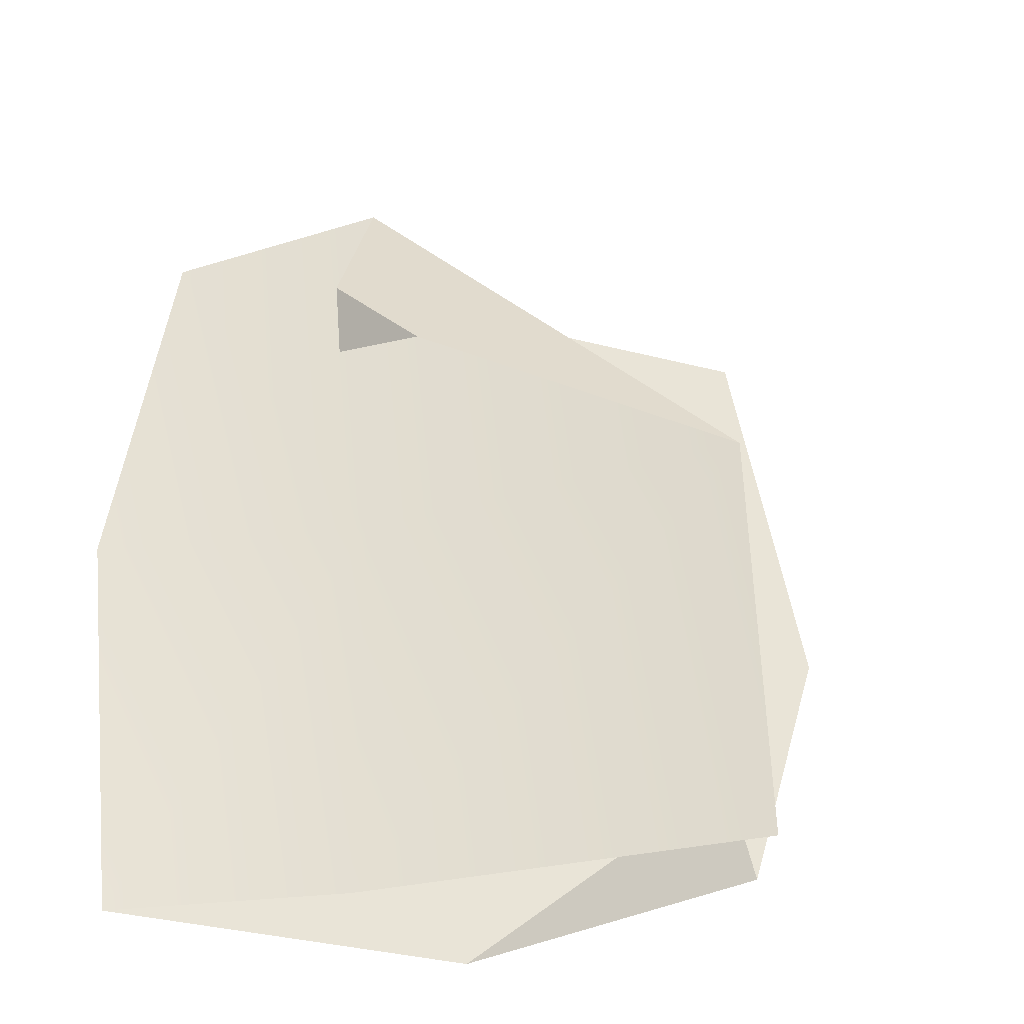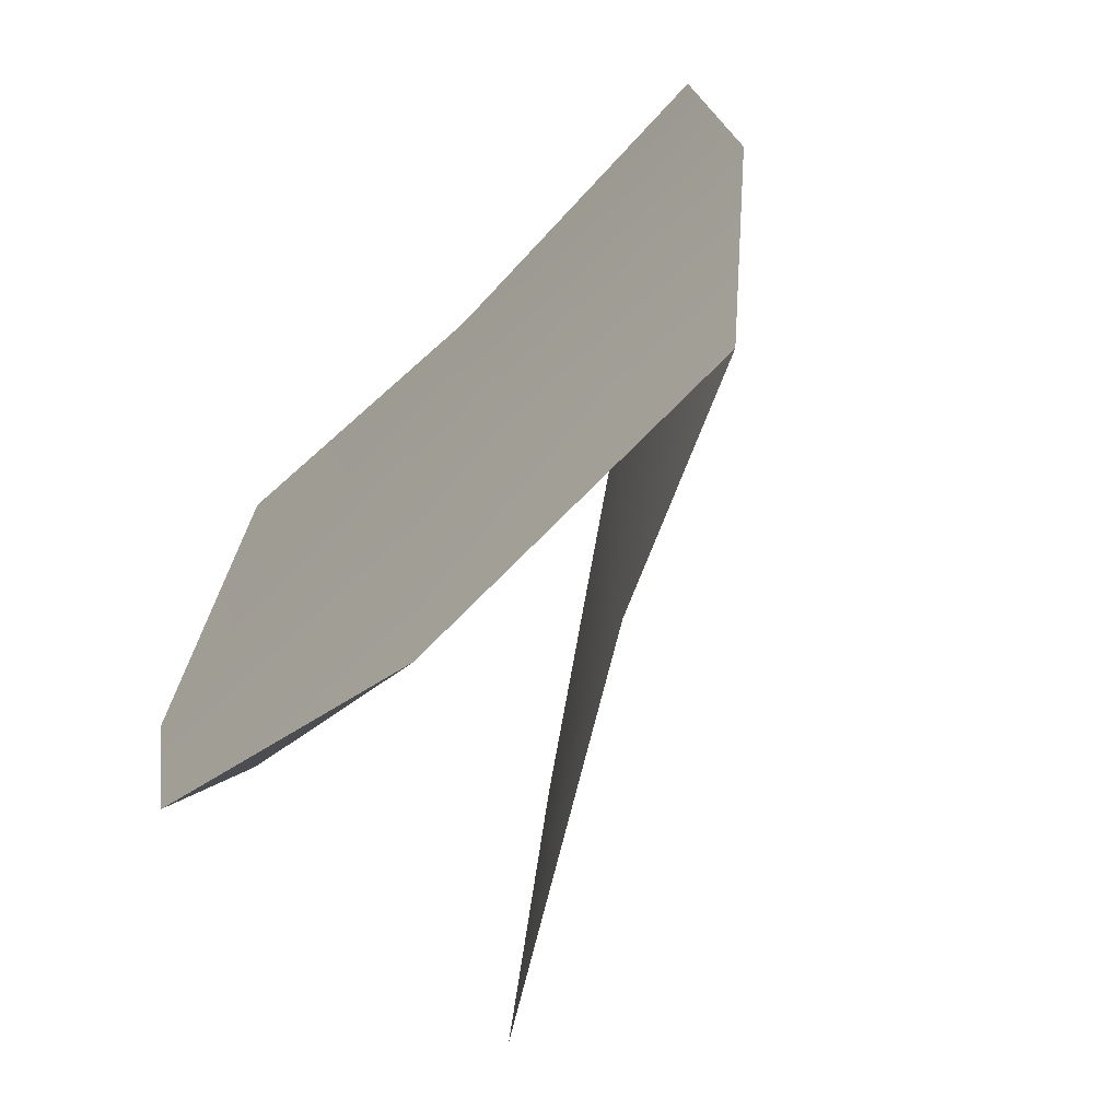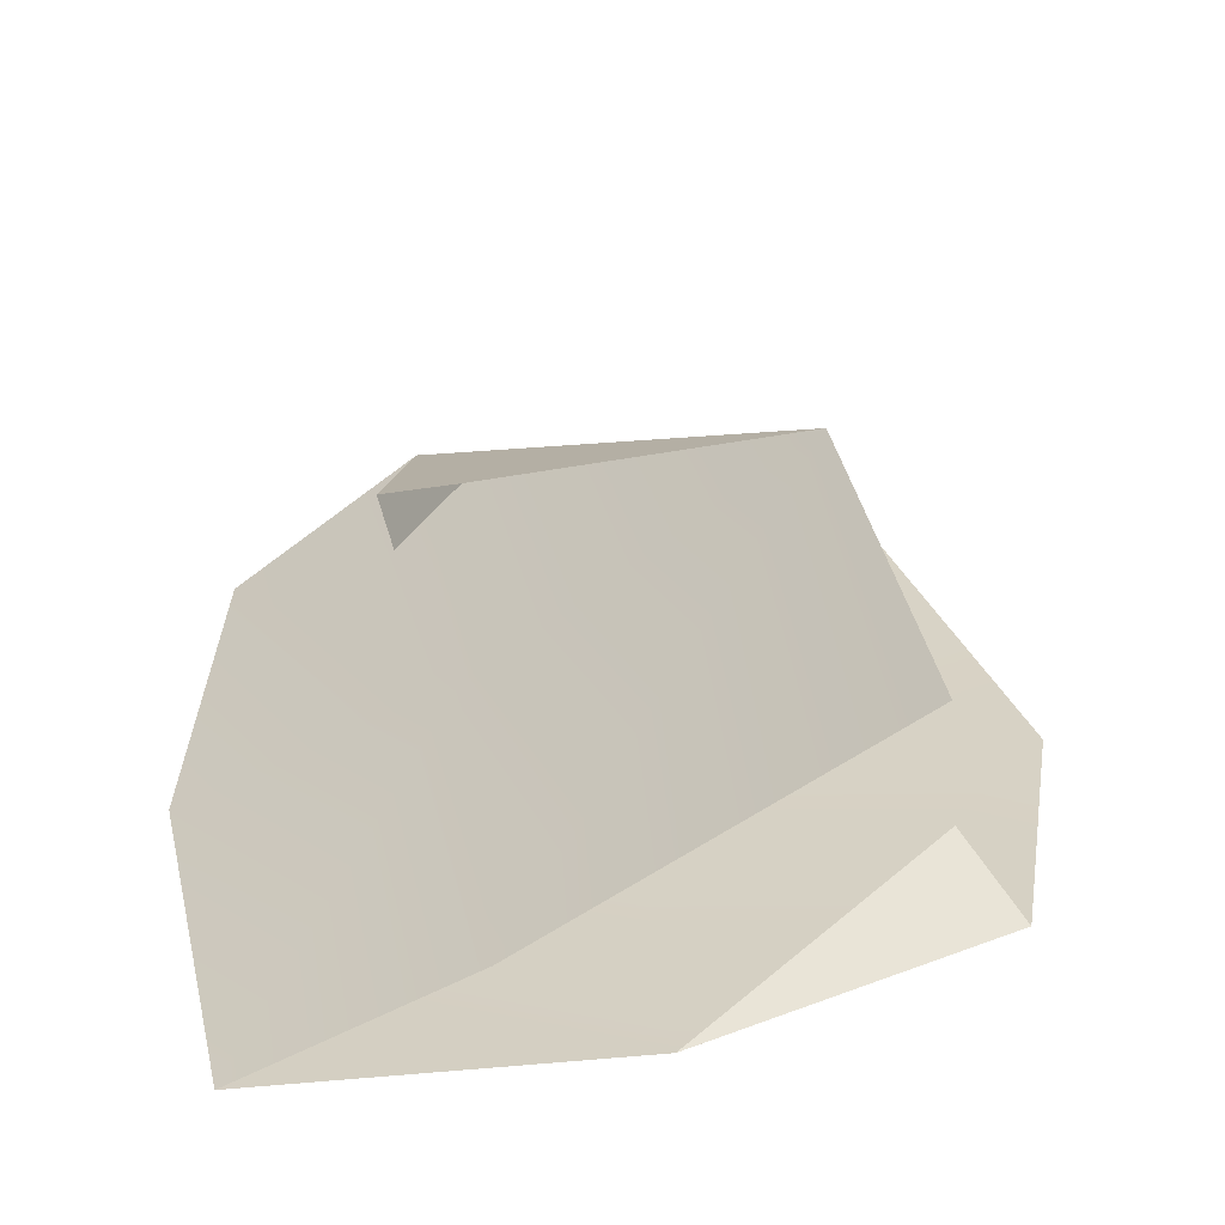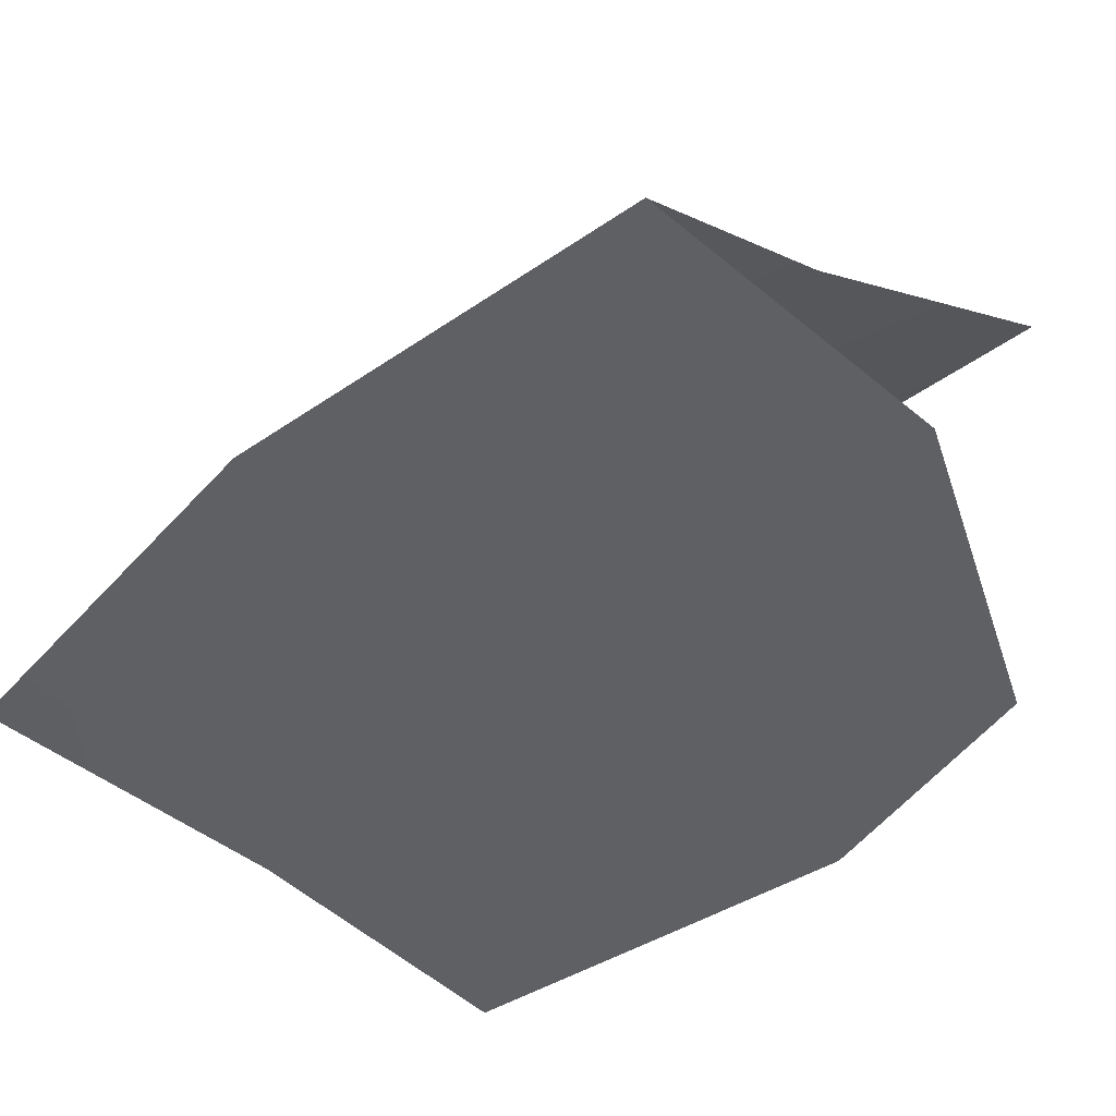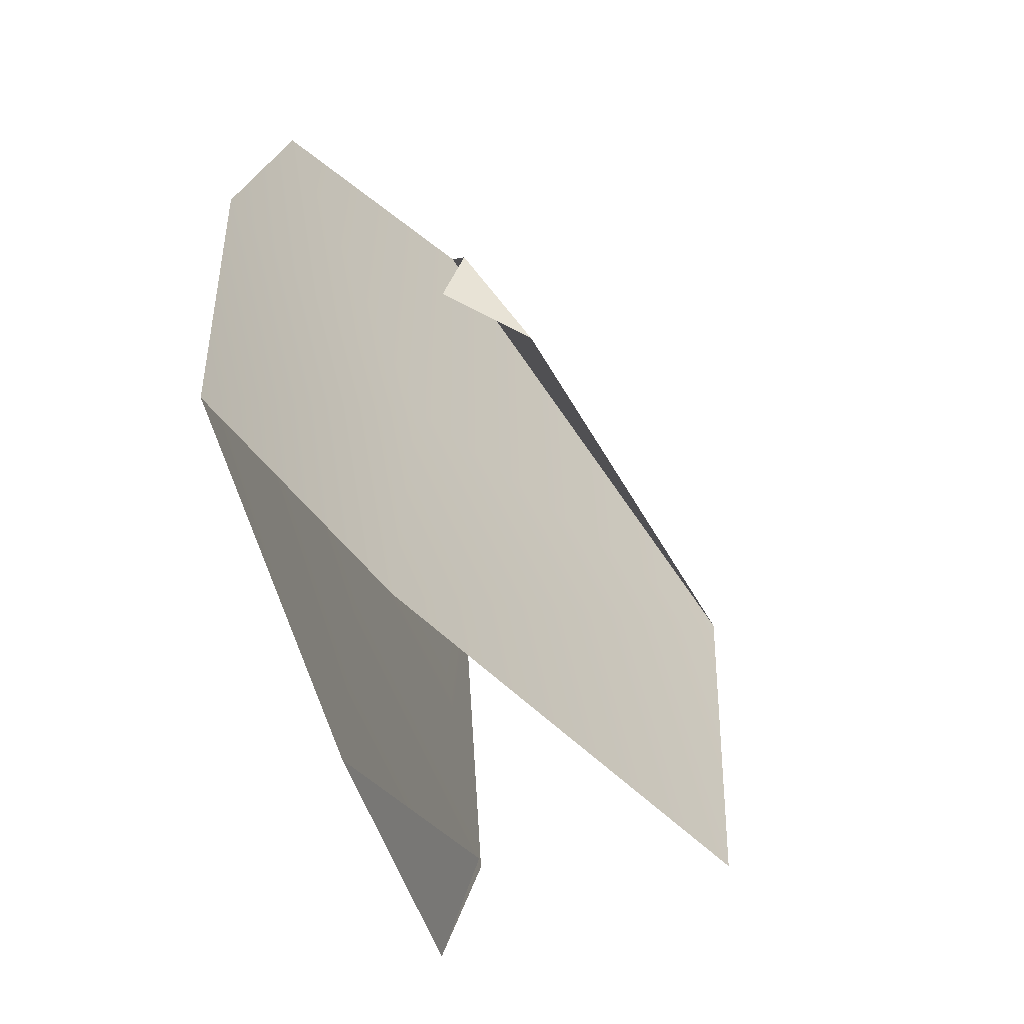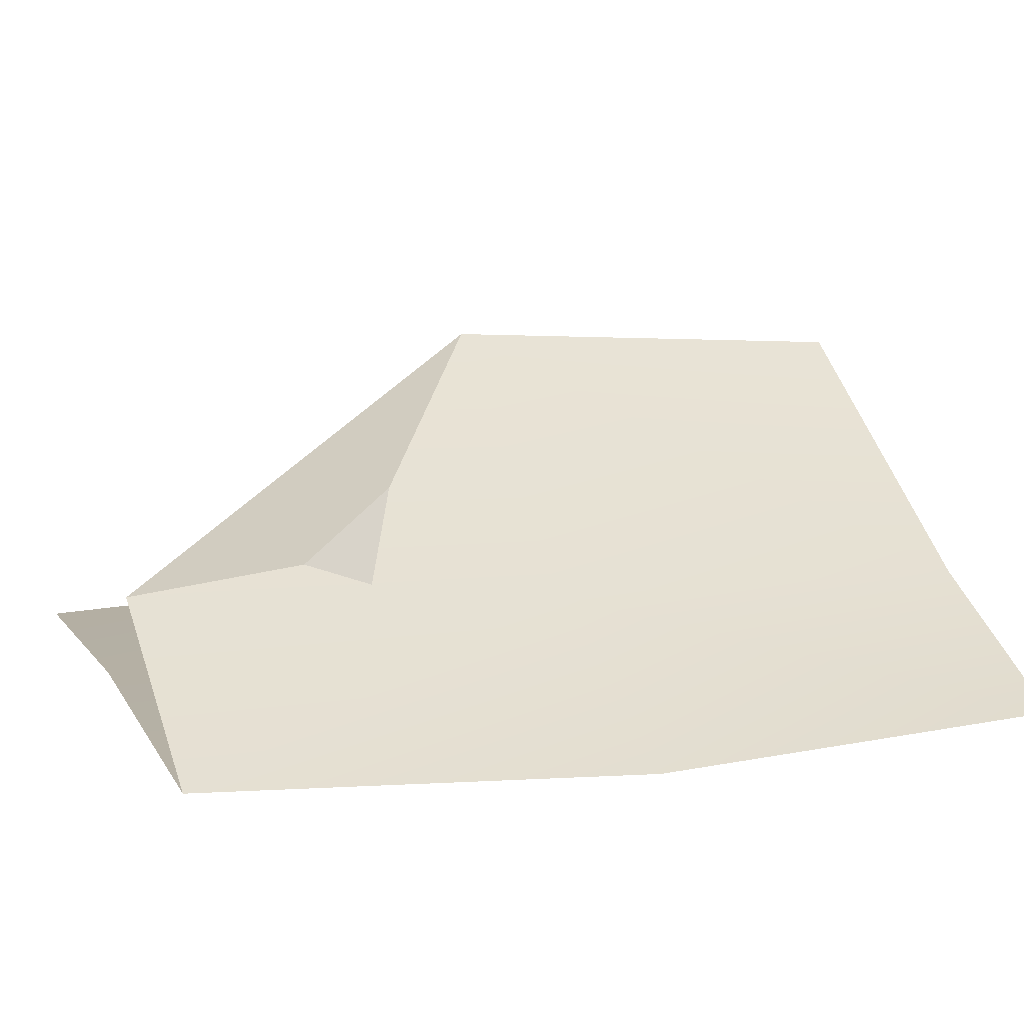
<metadata>
{"format":"obj","ext":"obj","renderer":"f3d","projection":"perspective","resolution":1024,"background":"white","views":[{"elev":-41.1,"azim":162.1,"up":"+Z"},{"elev":-66.8,"azim":45.4,"up":"+Z"},{"elev":26.7,"azim":174.3,"up":"+Y"},{"elev":-44.1,"azim":135.5,"up":"+Y"},{"elev":-67.4,"azim":106.3,"up":"+Z"},{"elev":11.3,"azim":72.9,"up":"+Y"}]}
</metadata>
<code>
o Paper_06_GEO
v 1.762 0.003805 0.1426
v 1.974 0.002371 0.1308
v 1.764 0.000609 -0.08592
v 1.973 0.00192 -0.1374
v 1.739 0.004743 0.003326
v 1.99 -2.2e-05 -0.003326
v 1.903 0.07053 0.05397
v 1.801 0.09648 -0.136
v 1.806 0.105 0.003326
v 1.914 0.04423 0.1367
v 1.907 0.03205 -0.1367
v 1.907 0.03357 -0
v 1.863 0.007906 0.1367
v 1.863 0.004203 -0.1367
v 1.863 0 -0
v 1.923 0.04518 0.06464
v 1.928 0.05371 0.08606
v 1.78 0.01696 -0.06093
v 1.762 0.003805 0.1426
v 1.974 0.002371 0.1308
v 1.764 0.000609 -0.08592
v 1.973 0.00192 -0.1374
v 1.739 0.004743 0.003326
v 1.99 -2.2e-05 -0.003326
v 1.903 0.07053 0.05397
v 1.801 0.09648 -0.136
v 1.806 0.105 0.003326
v 1.914 0.04423 0.1367
v 1.907 0.03205 -0.1367
v 1.907 0.03357 -0
v 1.863 0.007906 0.1367
v 1.863 0.004203 -0.1367
v 1.863 0 -0
v 1.923 0.04518 0.06464
v 1.928 0.05371 0.08606
v 1.78 0.01696 -0.06093
f 13 1 5 15
f 12 6 4 11
f 10 12 9
f 15 14 4 6
f 2 6 12 10
f 9 12 11 8
f 5 3 14 15
f 2 13 15 6
f 17 7 16
f 10 9 7 17
f 14 3 18
f 31 33 23 19
f 30 29 22 24
f 28 27 30
f 33 24 22 32
f 20 28 30 24
f 27 26 29 30
f 23 33 32 21
f 20 24 33 31
f 35 34 25
f 28 35 25 27
f 32 36 21

</code>
